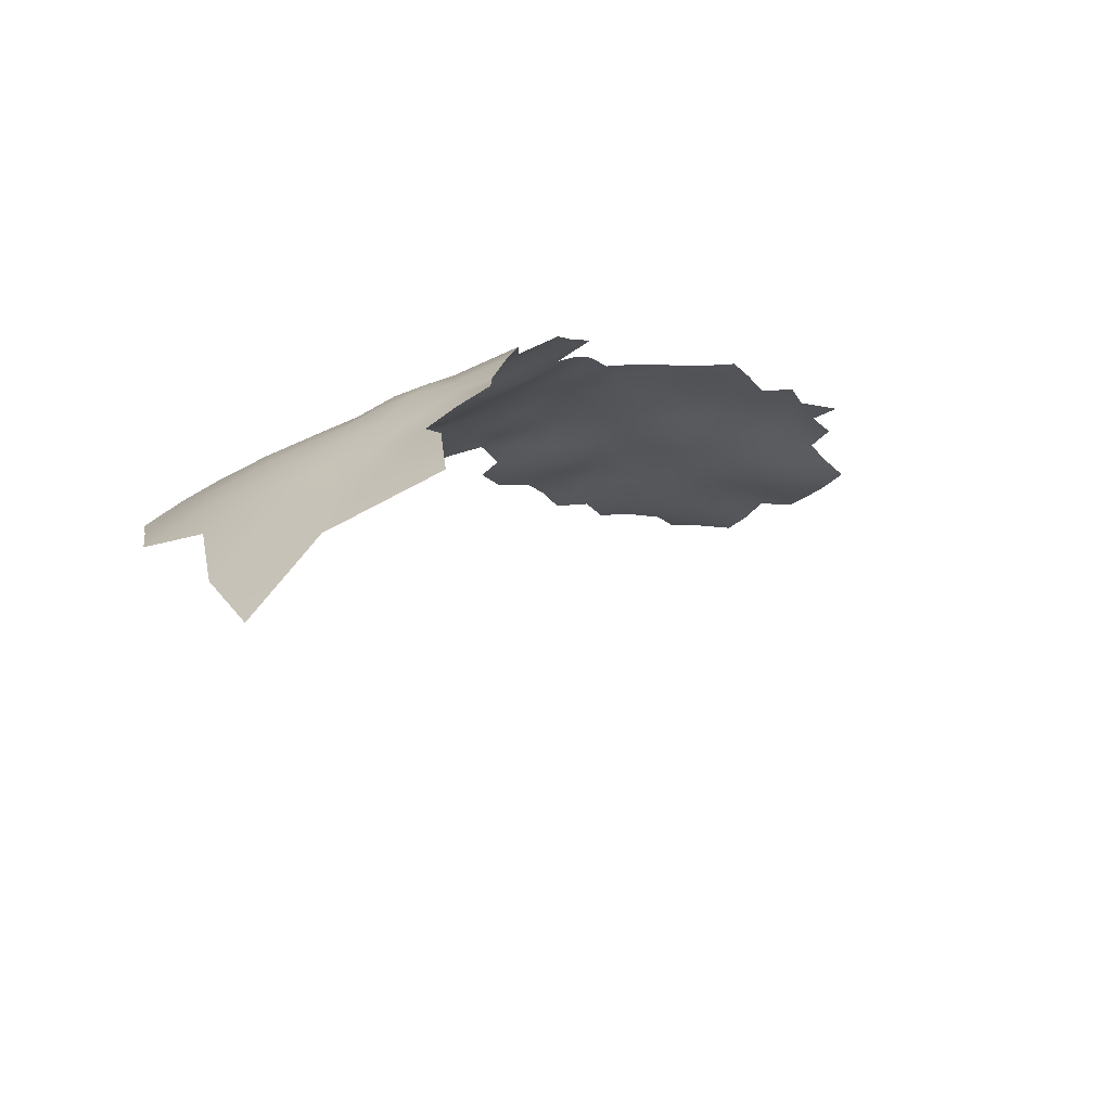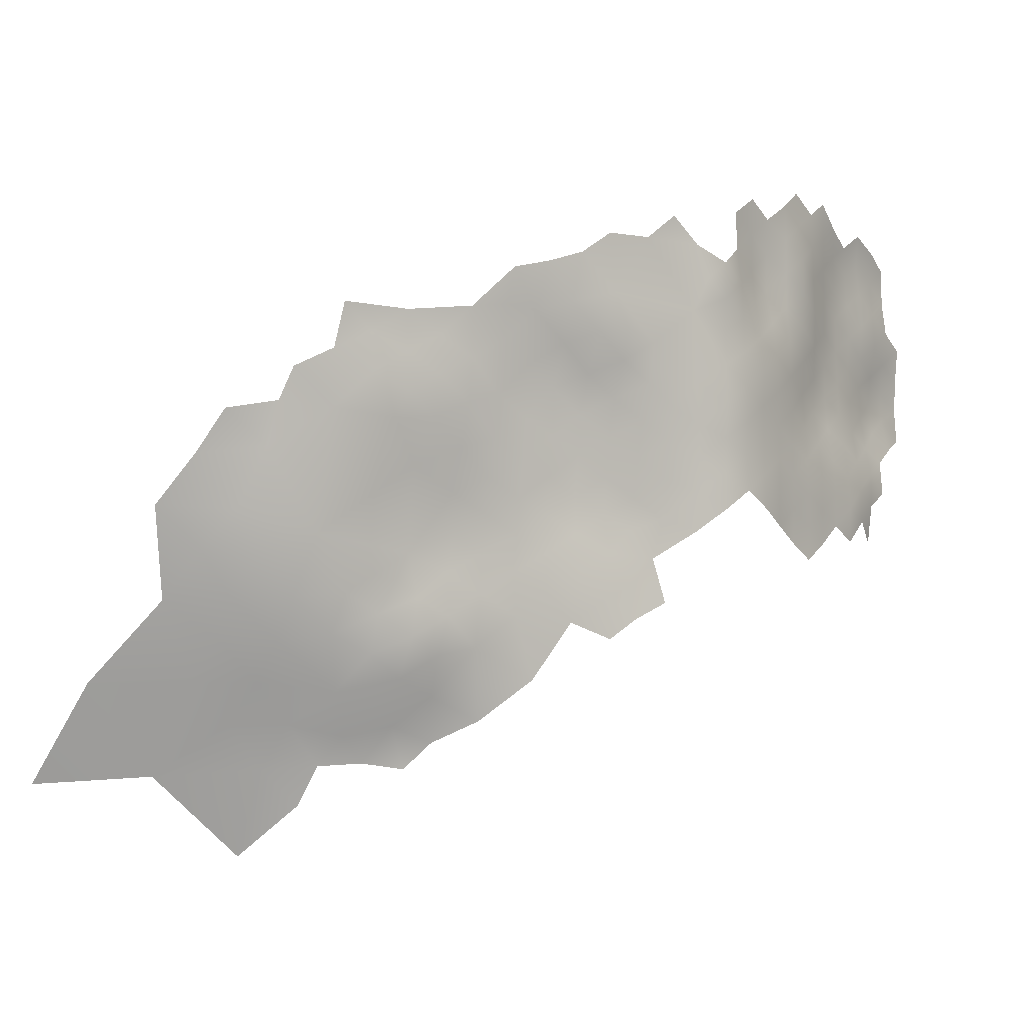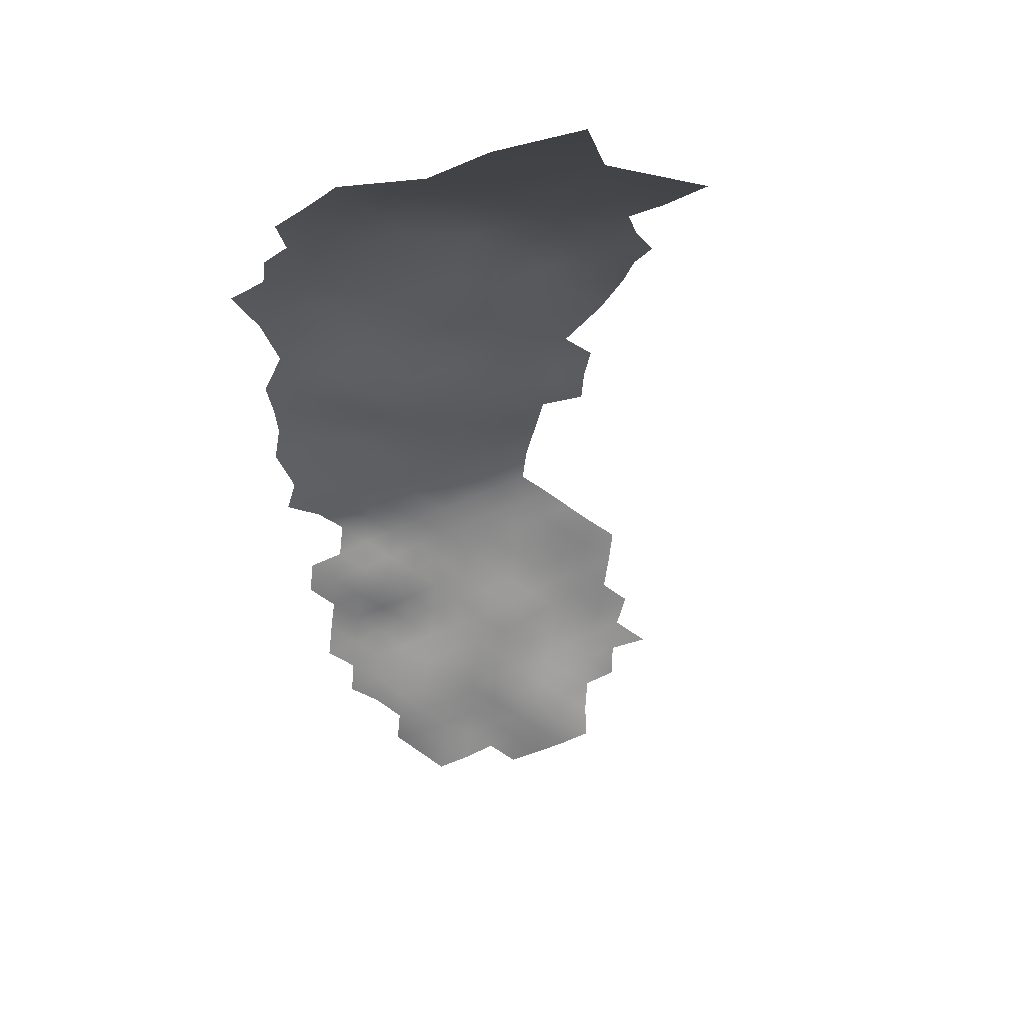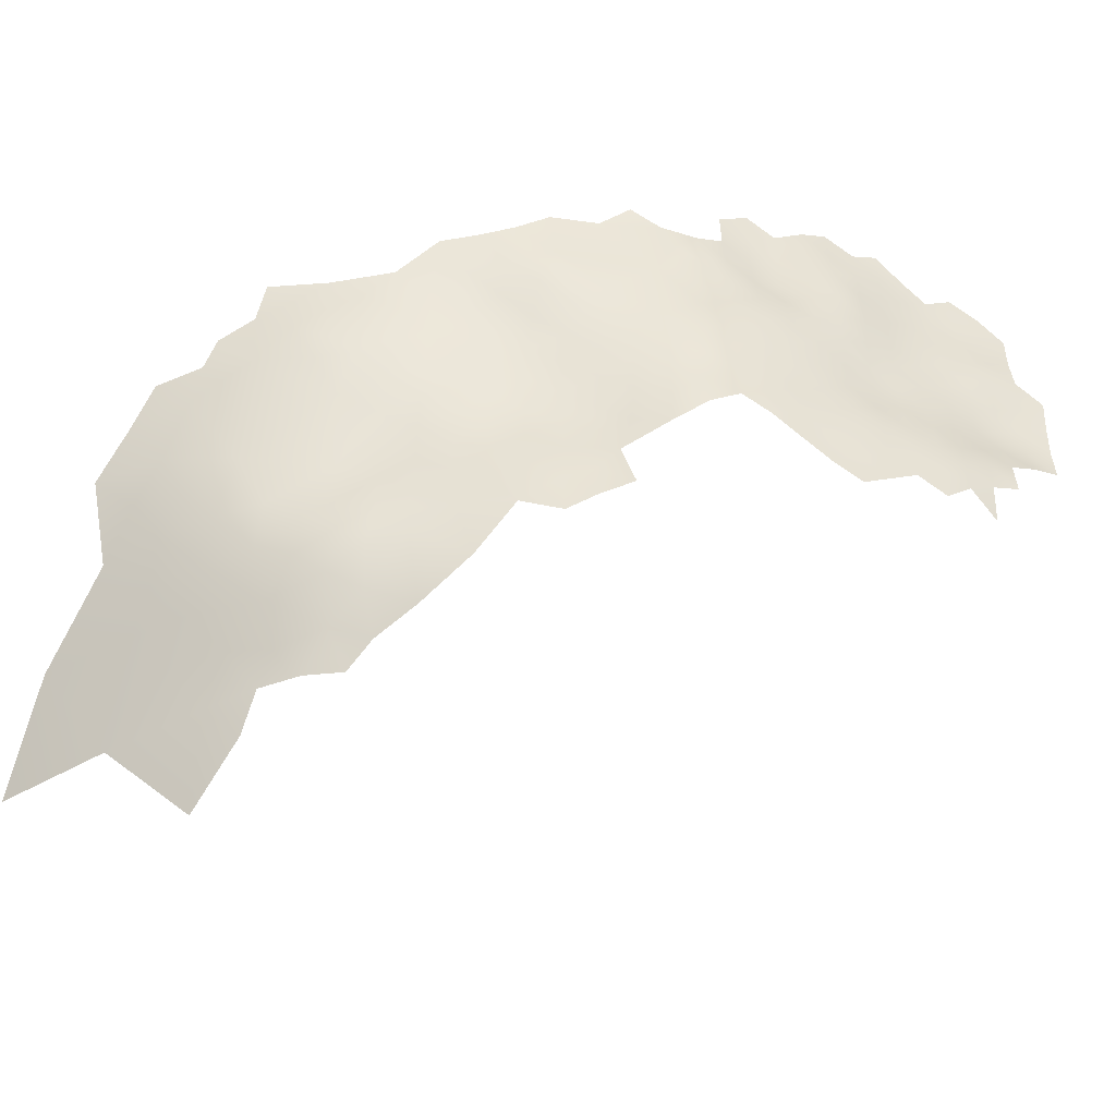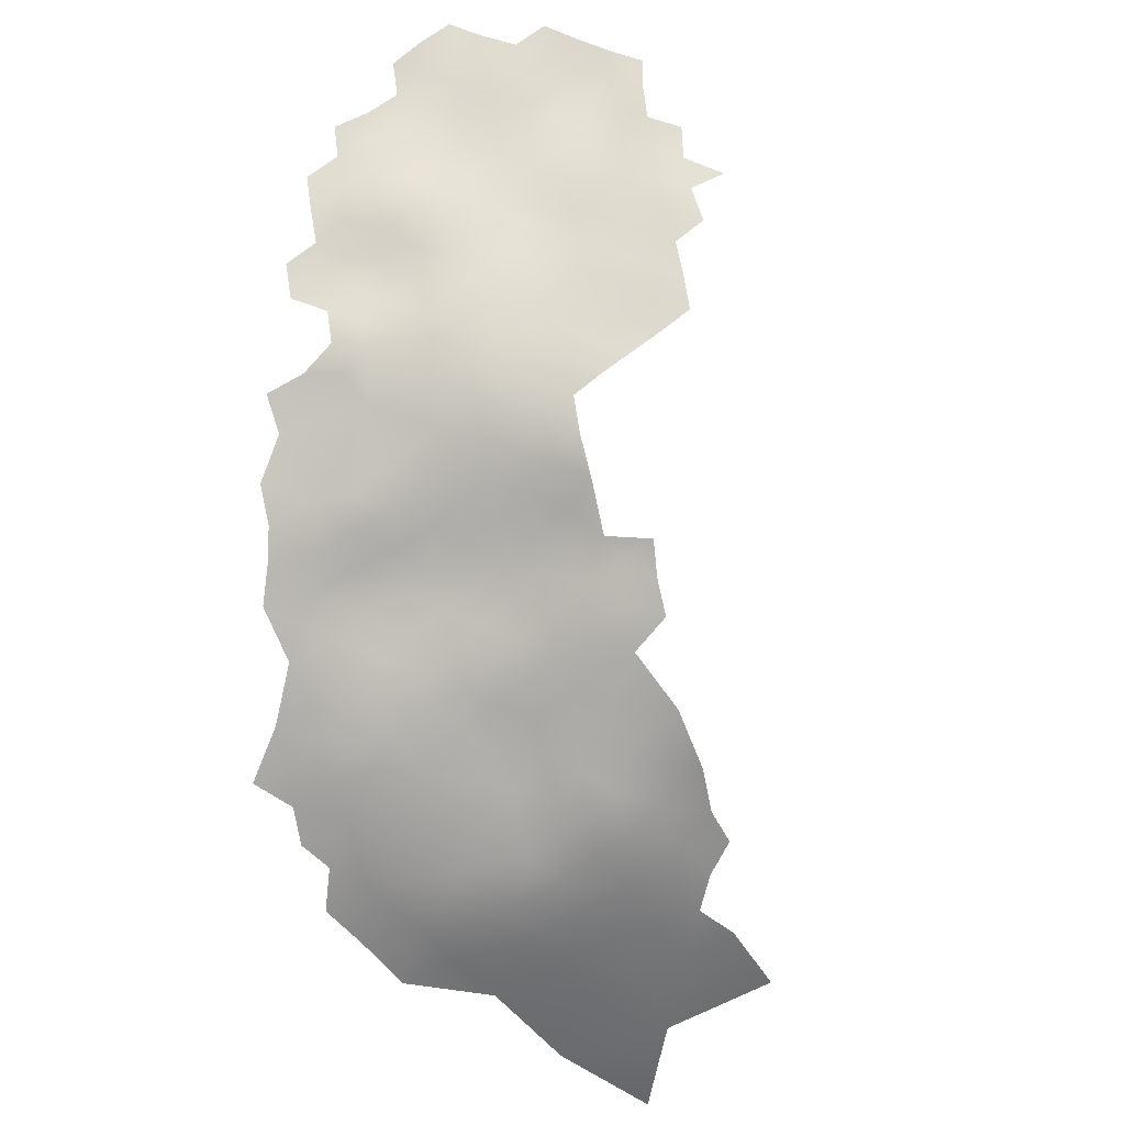
<metadata>
{"format":"obj","ext":"obj","renderer":"f3d","projection":"perspective","resolution":1024,"background":"white","views":[{"elev":-23.0,"azim":-29.6,"up":"+Z"},{"elev":-2.2,"azim":-53.6,"up":"+Y"},{"elev":-63.2,"azim":-66.0,"up":"+Z"},{"elev":-46.0,"azim":-24.4,"up":"+Y"},{"elev":70.3,"azim":-68.3,"up":"+Z"}]}
</metadata>
<code>
v -101.9 86.81 204.7
v -101.9 90.38 204.3
v -101.9 93.95 204.6
v -101.9 97.55 204.6
v -105 95.67 204.8
v -105 92.08 204.8
v -98.86 92.28 204.1
v -98.86 95.83 204.3
v -104.9 88.47 204.9
v -107.9 90.29 205
v -108 86.68 205
v -105 84.91 204.9
v -98.86 88.77 204.1
v -95.79 97.6 203.8
v -98.86 99.4 204.3
v -98.86 103 204.2
v -101.9 101.3 204.6
v -101.9 104.9 204.6
v -105 103.1 204.3
v -105 99.39 204.2
v -95.82 101.2 203.7
v -95.89 104.7 203.7
v -92.73 99.42 203.4
v -92.77 103 203.3
v -95.85 94.06 203.8
v -98.94 106.5 204.1
v -98.95 110.1 204
v -102 112 203.8
v -102 108.5 204.1
v -95.98 111.7 203.8
v -92.93 106.3 203.3
v -108.1 93.86 204.9
v -108.1 97.4 204.4
v -111.2 95.6 204.7
v -111.1 92.11 205.1
v -114.2 93.87 204.6
v -114.2 90.35 204.8
v -111.1 88.55 204.9
v -114.2 86.77 205
v -111.1 84.99 205
v -111.2 99.09 204.1
v -114.2 97.33 204.4
v -114.2 100.9 204.3
v -117.3 99.1 204.3
v -117 95.72 203.9
v -119.6 100.9 203.6
v -121.2 97.53 202.8
v -111.2 102.6 203.7
v -114.2 104.5 203.7
v -117.3 102.7 204.2
v -117.3 88.42 204.4
v -114.2 83.21 204.8
v -117.3 84.92 204.2
v -117.3 81.44 204.1
v -114.2 79.68 205
v -111.2 81.47 205.2
v -111.2 77.96 205.3
v -108.1 83.23 205.1
v -108.2 76.22 205.1
v -93.09 74.86 205.4
v -87.2 74.9 204.5
v -84.17 80.42 204.8
v -87.33 79.04 205
v -87.27 82.48 204.9
v -90.34 80.72 205.2
v -90.32 77.14 205.4
v -117.3 92.35 204.2
v -108.1 101 203.6
v -117.2 77.87 204.4
v -120.2 79.36 202.8
v -120.3 75.5 202.7
v -96.11 76.53 205.2
v -96.1 80.08 205.3
v -96.11 83.59 204.9
v -96.07 87.09 204.3
v -99.09 85.26 204.7
v -99.16 81.74 205.3
v -93.09 81.94 205.2
v -93.05 85.4 204.7
v -96.01 90.55 203.9
v -93.02 88.87 204
v -90.06 83.75 204.7
v -89.98 87.13 204
v -102.2 83.39 205.1
v -102.2 79.9 205.3
v -99.16 78.17 205.2
v -93.12 78.48 205.5
v -92.99 92.35 203.8
v -105.2 81.59 205.2
v -102.2 76.31 205.3
v -105.2 74.52 205
v -102.2 72.78 205.3
v -99.17 74.56 205.3
v -86.96 88.91 203.5
v -89.96 90.68 203.7
v -89.92 94.18 203.5
v -86.93 92.39 203.3
v -86.98 85.46 204.1
v -92.78 95.87 203.5
v -89.71 97.59 203.6
v -89.64 101.2 203.3
v -89.78 104.6 203.1
v -105 110.2 204.2
v -84.14 83.92 204.4
v -111.2 110.1 203.8
v -114.3 108.3 203.6
v -111.2 106.5 203.7
v -108.1 108.4 203.8
v -108.1 104.7 203.7
v -105 106.6 204.3
v -86.69 102.8 203.3
v -86.68 99.28 203.6
v -84.09 87.32 203.4
v -84.07 90.69 203
v -81.04 85.55 204
v -81.03 88.96 203.1
v -77.83 86.78 203.3
v -77.86 97.18 203.5
v -77.86 93.68 203.2
v -80.93 102.5 203.2
v -80.94 98.94 203.7
v -80.95 95.4 203.2
v -80.99 92 203
v -77.87 90.24 203.1
v -80.92 106 203.1
v -87.23 109.3 203.4
v -83.96 104.3 203.2
v -83.91 100.8 203.5
v -83.96 97.21 203.8
v -86.95 95.54 203.5
v -84 93.7 203.2
v -90.18 107.7 203.2
v -93.27 109.4 203.6
v -87.07 106 203.1
v -120.6 104.2 202.9
v -96.17 107.8 203.9
v -123.4 106.9 201.9
v -120.9 90.43 202.9
v -123.3 87.62 201.7
v -125.9 89.95 200.6
v -126.2 86.26 199.9
v -120.4 86.16 203
v -123.3 84.2 201.2
v -126.2 82.52 199.3
v -123.2 80.47 201.1
v -126.1 78.59 198.8
v -123.3 76.59 200.4
v -124.2 72.66 199.8
v -105.3 78.08 205.1
v -84.02 107.8 203.5
v -129.1 84.49 197.8
v -129.1 88.32 198.5
v -131.9 86.6 196.4
v -131.9 90.67 197.3
v -131.9 94.6 198.8
v -134.9 93.38 196.5
v -134.8 89.07 195.3
v -129 92.06 199.6
v -134.8 84.43 195.1
v -137.7 86.07 194
v -137.7 82.01 193.7
v -134.8 80.51 194.6
v -131.9 82.69 196.1
v -137.8 91.23 194.4
v -129.1 80.61 197.4
v -140.8 83.96 192.5
v -140.8 80.26 191.9
v -137.7 78.42 193.4
v -130.6 98.57 199.7
v -129.2 95.27 200.2
v -125.9 93.98 201.1
v -134.9 97.4 197.6
v -134.8 76.83 194.4
v -137.7 74.9 192.9
v -140.6 76.83 191.2
v -131.9 74.99 195.8
v -131.9 78.7 195.7
v -132 71.05 196.2
v -134.8 73.15 194.5
v -134.9 69.52 194.4
v -137.7 71.17 192.5
v -140.6 69.21 190.7
v -137.4 67.03 192.6
v -129 68.78 197.7
v -140.5 63.99 190.1
v -128.7 73.17 197.6
v -129 76.97 197.1
v -126.2 75.43 198.6
v -138.1 96.38 195.5
v -126.1 66.65 199
v -126.2 70.15 198.7
v -140.9 93.34 193.7
v -140.9 96.78 194.2
v -144.4 96.37 192.6
v -143.9 91.47 192.4
v -147 93.43 190.7
v -146.9 89.77 190.7
v -143.9 87.32 191.9
v -149.6 88.11 189.1
v -149.9 91.85 189.1
v -152.6 89.77 187.3
v -152.8 93.45 187.3
v -155.6 91.89 185.1
v -147 85.74 190
v -150.3 85.56 188.2
v -143.9 83.06 191
v -147.9 81.25 188.3
v -143.7 78.77 189.8
v -140.9 100.3 195.1
v -149.9 95.74 189.3
v -143.4 67.04 189
v -143.4 71.09 188.8
v -146.2 65.06 186.9
v -143.7 63.24 188
v -137.6 101.1 196.7
v -134.3 102.2 198.3
v -131.1 104.4 199.4
v -146.2 61.04 185.3
v -148.9 67.27 185
v -151.9 69.3 183.5
v -152 65.35 181.8
v -149 63.42 184
v -150.3 59.92 180.8
v -145.9 68.76 187.3
v -155.6 68.86 180.1
v -155.4 64.72 178
v -128.8 64.71 197.7
v -155.2 86.44 184.7
v -158.3 90.12 182.6
v -155 74.78 182.6
v -158.7 72.55 178.4
v -160.7 76.97 177.7
v -159.4 68.95 175.6
v -163 68.55 170.5
v -162 73.24 174.5
v -165.4 77.32 171.9
v -163.8 82.04 175.4
v -159 64.84 173.7
v -162.6 86.19 178
v -159.5 82.76 180.4
v -140.8 88.17 193.1
v -146.8 73.01 186.9
v -155.1 96.21 186
v -140.5 73.04 190.8
v -143.1 74.88 189.3
v -155.4 60.77 175.5
v -159.3 60.76 170.6
v -155.8 56.69 172.1
v -152.1 56.63 176.5
v -108.3 79.82 205.2
v -149 52.59 177.5
v -146 52.81 180.4
v -152.6 52.28 173.3
v -142.9 52.18 183.1
v -145 56.41 183.4
v -149.4 48.74 175.3
v -151.5 43.64 169.3
v -138.8 56.81 189
v -141.4 54.74 185.3
v -135.3 60.78 193
v -132.4 66.35 195.6
v -120.3 82.97 202.9
v -148.4 55.51 180.1
v -142.9 59.24 186.5
v -159.1 86.96 181.4
v -126.3 104.5 200.7
v -123 68.26 200.5
v -165.4 50.9 155.5
v -158.8 51.64 165
v -165.1 60.7 162.7
f 97 114 131
f 131 114 123
f 75 80 13
f 100 96 130
f 7 13 80
f 104 98 64
f 116 123 114
f 42 36 34
f 56 57 250
f 88 80 81
f 78 74 73
f 67 37 36
f 123 116 124
f 89 58 250
f 56 250 58
f 91 149 59
f 134 111 127
f 80 88 25
f 128 127 111
f 108 105 107
f 113 114 94
f 84 12 89
f 84 89 85
f 111 112 128
f 100 99 96
f 95 88 81
f 7 80 25
f 131 130 97
f 149 85 89
f 32 34 35
f 87 78 73
f 134 132 102
f 134 126 132
f 127 120 125
f 131 123 122
f 55 57 56
f 95 81 83
f 42 43 44
f 42 41 43
f 41 42 34
f 133 31 132
f 40 56 58
f 25 99 14
f 82 78 65
f 90 149 91
f 74 78 79
f 74 79 75
f 112 111 101
f 87 73 72
f 87 72 60
f 24 31 22
f 52 55 56
f 52 56 40
f 109 108 107
f 5 33 32
f 77 84 85
f 12 58 89
f 12 11 58
f 48 43 41
f 95 83 94
f 39 40 38
f 128 120 127
f 102 132 31
f 102 31 24
f 75 76 74
f 24 21 23
f 21 24 22
f 33 41 34
f 33 34 32
f 45 67 36
f 26 22 136
f 26 16 22
f 38 35 37
f 7 2 13
f 98 113 94
f 5 3 4
f 86 77 85
f 52 40 39
f 6 32 10
f 6 5 32
f 75 81 80
f 90 85 149
f 150 127 125
f 88 99 25
f 149 89 250
f 97 130 96
f 65 64 82
f 65 63 64
f 16 21 22
f 90 86 85
f 29 26 27
f 82 79 78
f 116 114 113
f 98 82 64
f 54 52 53
f 3 7 8
f 3 8 4
f 36 35 34
f 36 37 35
f 105 106 107
f 98 94 83
f 98 83 82
f 29 18 26
f 29 110 18
f 23 21 14
f 23 14 99
f 90 92 93
f 90 91 92
f 28 29 27
f 81 75 79
f 23 99 100
f 84 76 1
f 184 190 191
f 122 119 118
f 128 112 129
f 128 129 121
f 122 118 121
f 74 77 73
f 76 77 74
f 76 84 77
f 119 123 124
f 119 122 123
f 104 113 98
f 104 115 113
f 111 134 102
f 111 102 101
f 15 4 8
f 1 12 84
f 25 14 8
f 25 8 7
f 86 72 73
f 86 73 77
f 66 63 65
f 44 43 50
f 3 5 6
f 15 8 14
f 15 14 21
f 29 28 103
f 177 162 173
f 9 6 10
f 9 2 6
f 43 48 49
f 100 112 101
f 100 101 23
f 37 67 51
f 11 40 58
f 153 159 163
f 39 38 37
f 39 37 51
f 65 78 87
f 65 87 66
f 10 11 9
f 24 23 101
f 24 101 102
f 2 7 3
f 2 3 6
f 2 9 1
f 41 68 48
f 41 33 68
f 97 94 114
f 97 95 94
f 53 39 51
f 53 52 39
f 9 12 1
f 9 11 12
f 45 36 42
f 15 21 16
f 15 16 17
f 116 113 115
f 50 43 49
f 83 81 79
f 83 79 82
f 95 97 96
f 121 120 128
f 109 19 110
f 13 76 75
f 204 199 205
f 122 121 129
f 19 18 110
f 19 17 18
f 20 68 33
f 173 168 174
f 173 174 179
f 45 42 44
f 110 108 109
f 66 87 60
f 86 90 93
f 195 192 194
f 16 26 18
f 16 18 17
f 136 27 26
f 194 192 193
f 262 70 54
f 59 149 250
f 59 250 57
f 20 17 19
f 54 55 52
f 54 69 55
f 110 29 103
f 110 103 108
f 168 173 162
f 168 162 161
f 72 86 93
f 88 95 96
f 88 96 99
f 131 129 130
f 131 122 129
f 182 181 244
f 10 32 35
f 10 35 38
f 262 53 142
f 262 54 53
f 176 173 179
f 176 177 173
f 11 38 40
f 11 10 38
f 143 141 144
f 150 134 127
f 150 126 134
f 146 165 187
f 136 22 31
f 136 31 133
f 176 187 177
f 176 186 187
f 46 44 50
f 17 4 15
f 17 20 4
f 187 186 188
f 187 188 146
f 153 163 151
f 47 44 46
f 47 45 44
f 70 69 54
f 49 107 106
f 165 177 187
f 143 262 142
f 198 195 197
f 140 141 139
f 1 76 13
f 1 13 2
f 165 151 163
f 20 33 5
f 20 5 4
f 244 175 245
f 181 182 183
f 184 227 190
f 178 186 176
f 147 188 148
f 147 146 188
f 109 48 68
f 212 182 244
f 140 158 152
f 140 152 141
f 135 46 50
f 138 51 67
f 201 199 200
f 203 202 243
f 224 212 242
f 200 199 197
f 165 144 151
f 245 212 244
f 154 152 158
f 62 64 63
f 62 104 64
f 19 109 68
f 19 68 20
f 203 201 202
f 202 201 200
f 213 211 224
f 175 168 167
f 143 139 141
f 143 142 139
f 211 214 185
f 211 213 214
f 175 174 168
f 158 170 155
f 153 151 152
f 180 181 183
f 71 69 70
f 178 176 179
f 178 179 180
f 48 107 49
f 48 109 107
f 208 206 207
f 112 130 129
f 112 100 130
f 159 160 161
f 159 161 162
f 167 161 166
f 167 168 161
f 116 117 124
f 116 115 117
f 163 159 162
f 244 181 174
f 244 174 175
f 142 138 139
f 151 144 141
f 151 141 152
f 213 224 219
f 204 197 199
f 169 155 170
f 263 251 252
f 212 211 182
f 212 224 211
f 154 153 152
f 196 200 197
f 166 161 160
f 166 160 241
f 179 174 181
f 179 181 180
f 158 140 171
f 158 171 170
f 146 144 165
f 208 175 167
f 208 245 175
f 153 154 157
f 146 147 145
f 204 207 206
f 245 242 212
f 196 195 194
f 196 197 195
f 204 198 197
f 163 177 165
f 163 162 177
f 172 156 155
f 172 155 169
f 228 201 203
f 142 53 51
f 142 51 138
f 210 200 196
f 210 202 200
f 167 166 206
f 167 206 208
f 267 191 190
f 145 143 144
f 145 144 146
f 156 157 154
f 156 164 157
f 261 227 184
f 145 70 262
f 145 262 143
f 218 214 213
f 205 207 204
f 182 211 185
f 182 185 183
f 156 172 189
f 189 193 192
f 255 254 259
f 264 214 218
f 154 158 155
f 154 155 156
f 251 253 256
f 228 229 265
f 61 63 66
f 30 27 136
f 30 136 133
f 203 229 228
f 178 180 261
f 178 261 184
f 206 198 204
f 184 191 186
f 184 186 178
f 222 213 219
f 222 218 213
f 221 222 219
f 221 219 220
f 267 148 191
f 148 186 191
f 148 188 186
f 221 220 225
f 221 225 226
f 189 164 156
f 189 192 164
f 159 157 160
f 159 153 157
f 255 264 218
f 189 172 215
f 230 225 220
f 189 209 193
f 189 215 209
f 166 198 206
f 166 241 198
f 147 71 70
f 147 70 145
f 195 198 241
f 225 230 231
f 259 264 255
f 248 246 247
f 251 249 253
f 233 235 234
f 172 169 216
f 172 216 215
f 252 255 263
f 252 254 255
f 164 160 157
f 164 241 160
f 265 239 240
f 248 249 246
f 234 238 233
f 263 249 251
f 263 223 249
f 238 247 246
f 201 205 199
f 241 164 192
f 241 192 195
f 248 253 249
f 47 67 45
f 223 218 222
f 169 217 216
f 233 225 231
f 140 139 138
f 238 246 226
f 223 222 221
f 71 147 148
f 235 233 231
f 235 231 232
f 226 225 233
f 226 233 238
f 261 180 183
f 135 137 266
f 219 224 242
f 223 263 255
f 223 255 218
f 194 193 209
f 194 210 196
f 258 264 259
f 138 171 140
f 232 236 235
f 232 237 236
f 240 228 265
f 243 202 210
f 47 46 135
f 228 205 201
f 138 67 47
f 138 47 171
f 208 242 245
f 237 240 239
f 237 232 240
f 260 183 185
f 232 231 230
f 264 185 214
f 169 170 171
f 220 219 242
f 223 246 249
f 260 261 183
f 223 221 226
f 223 226 246
f 257 256 253
f 234 247 238
f 234 235 236
f 258 260 185
f 258 185 264
f 270 247 234
f 268 269 270
f 269 253 248
f 269 257 253
f 269 248 247
f 269 247 270
f 207 242 208
f 242 230 220
f 228 207 205
f 230 240 232
f 207 230 242
f 230 228 240
f 207 228 230
f 169 266 217
f 266 47 135
f 47 169 171
f 47 266 169

</code>
